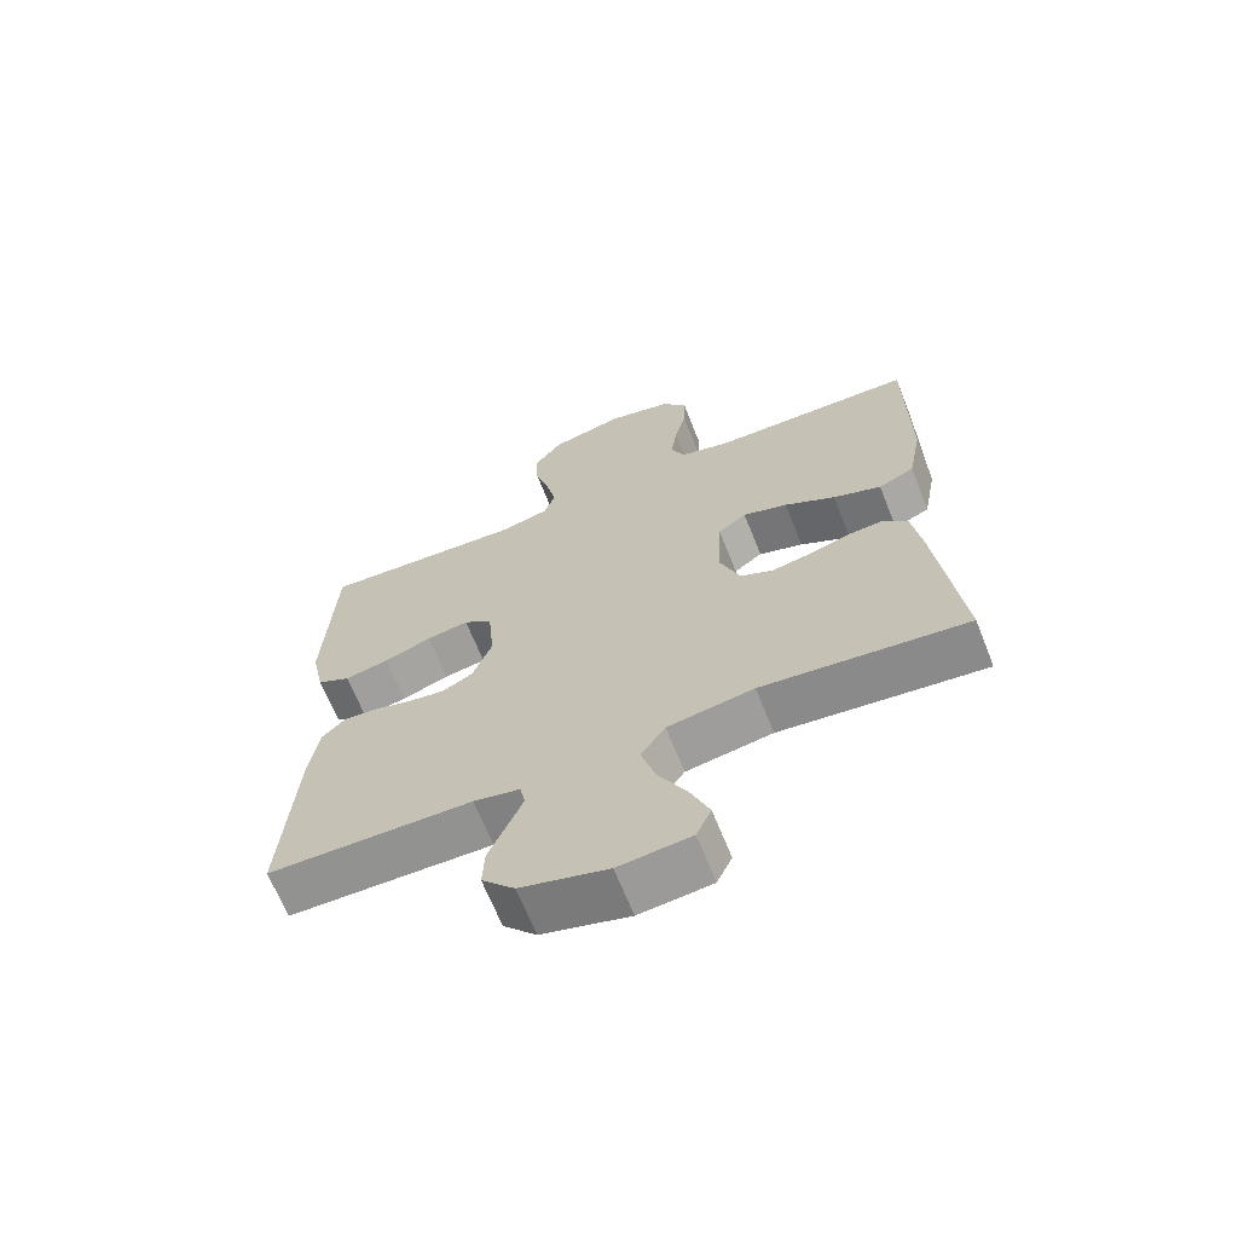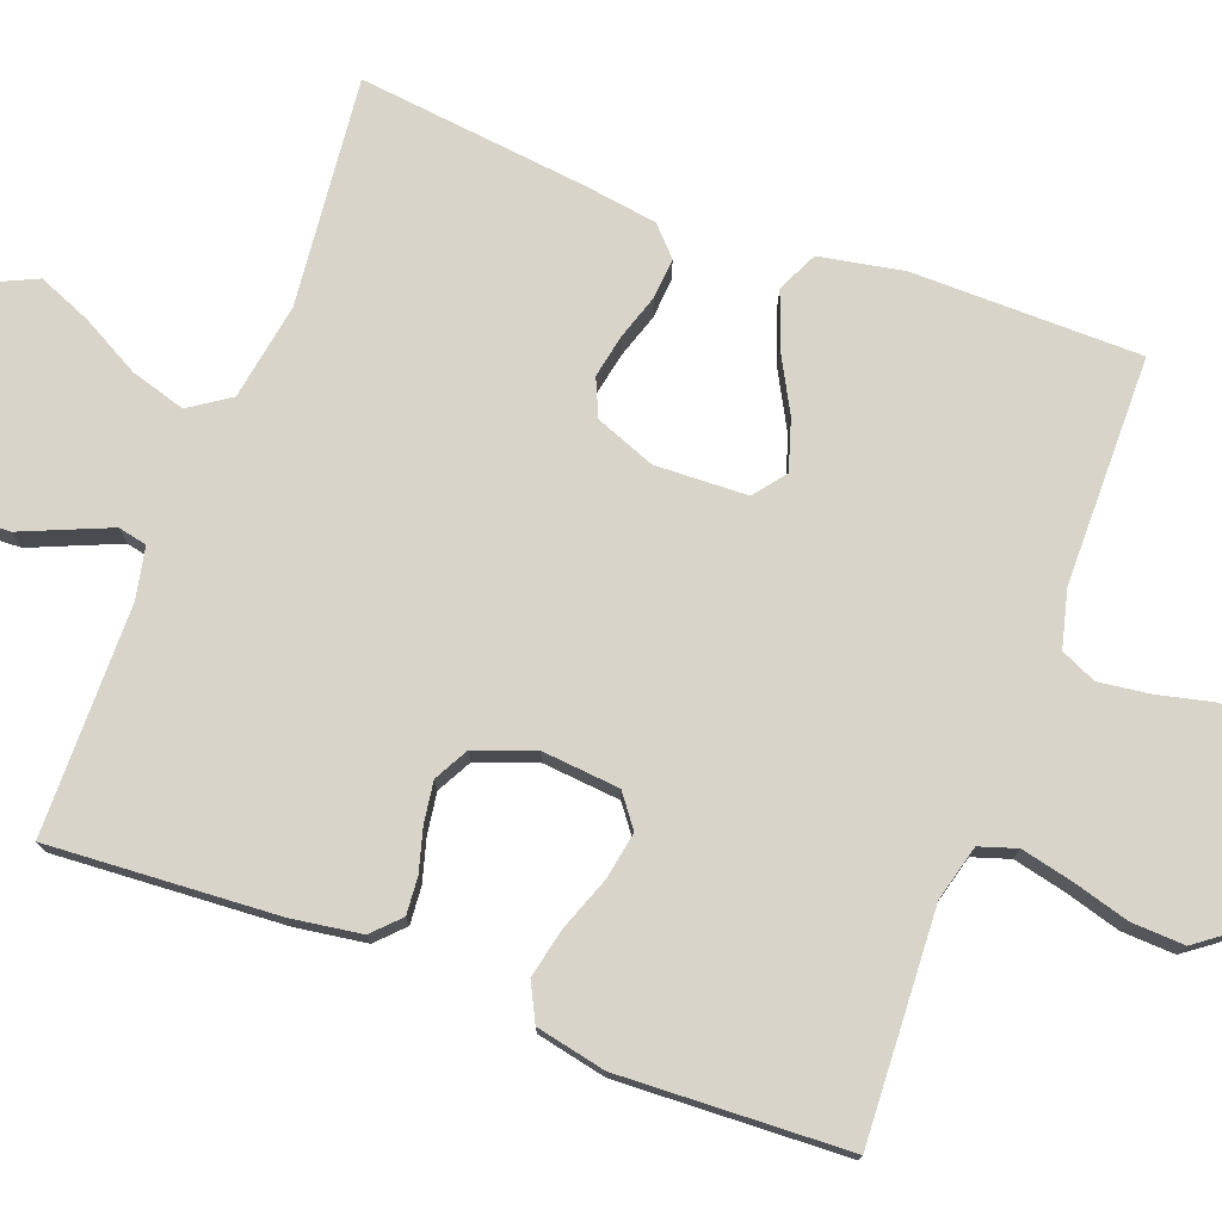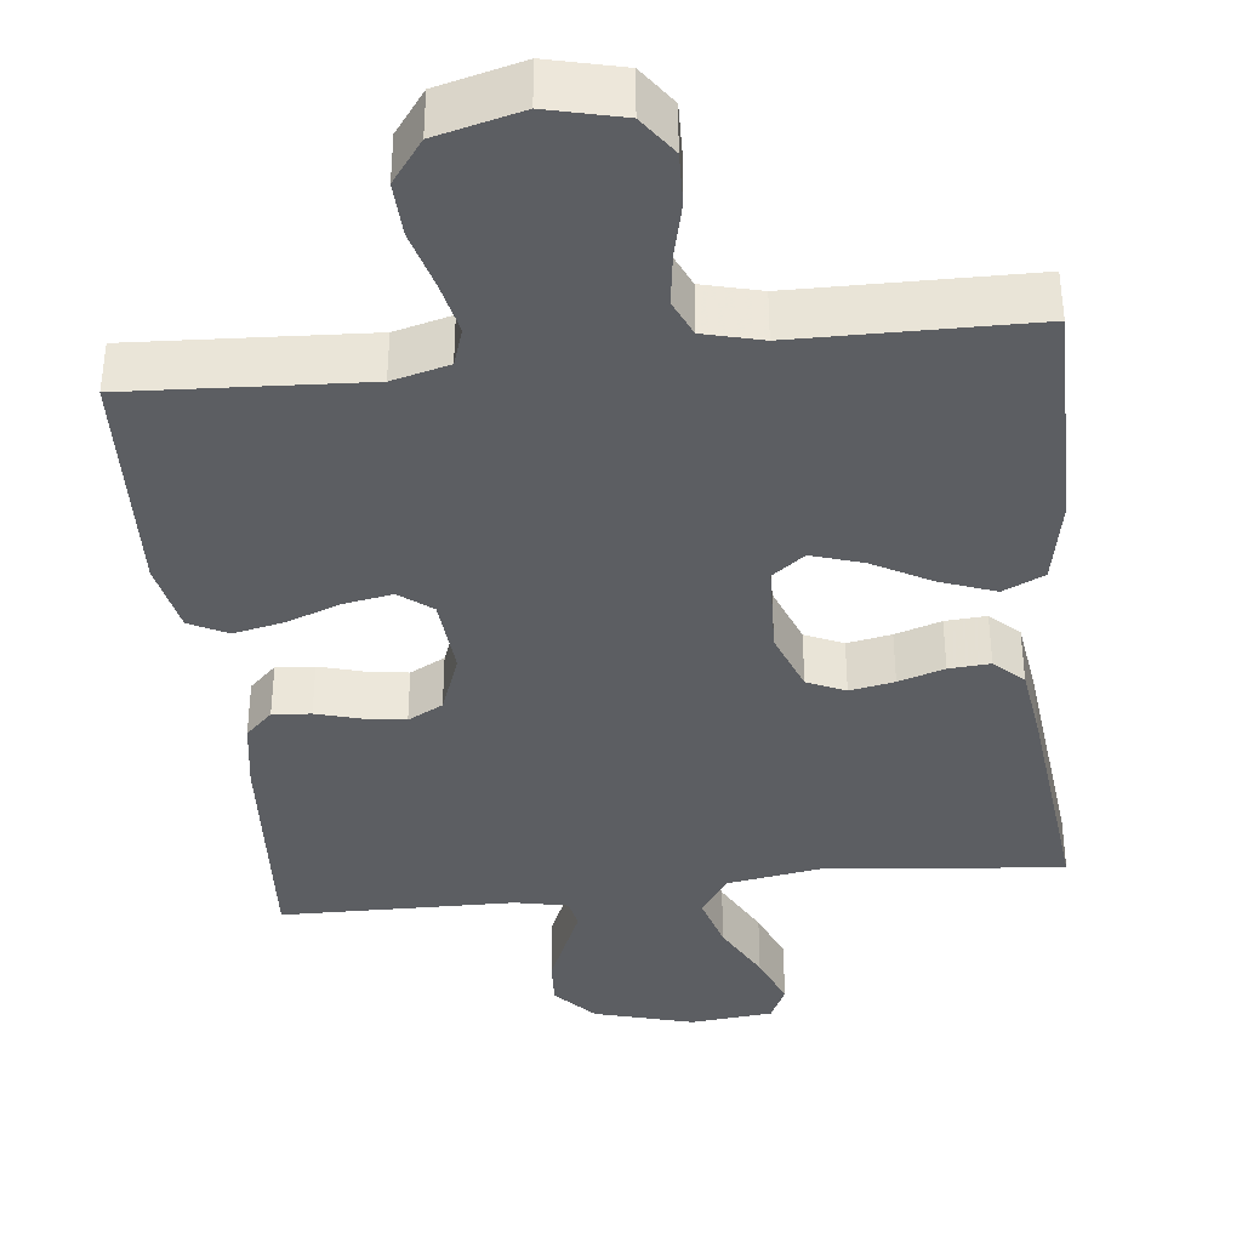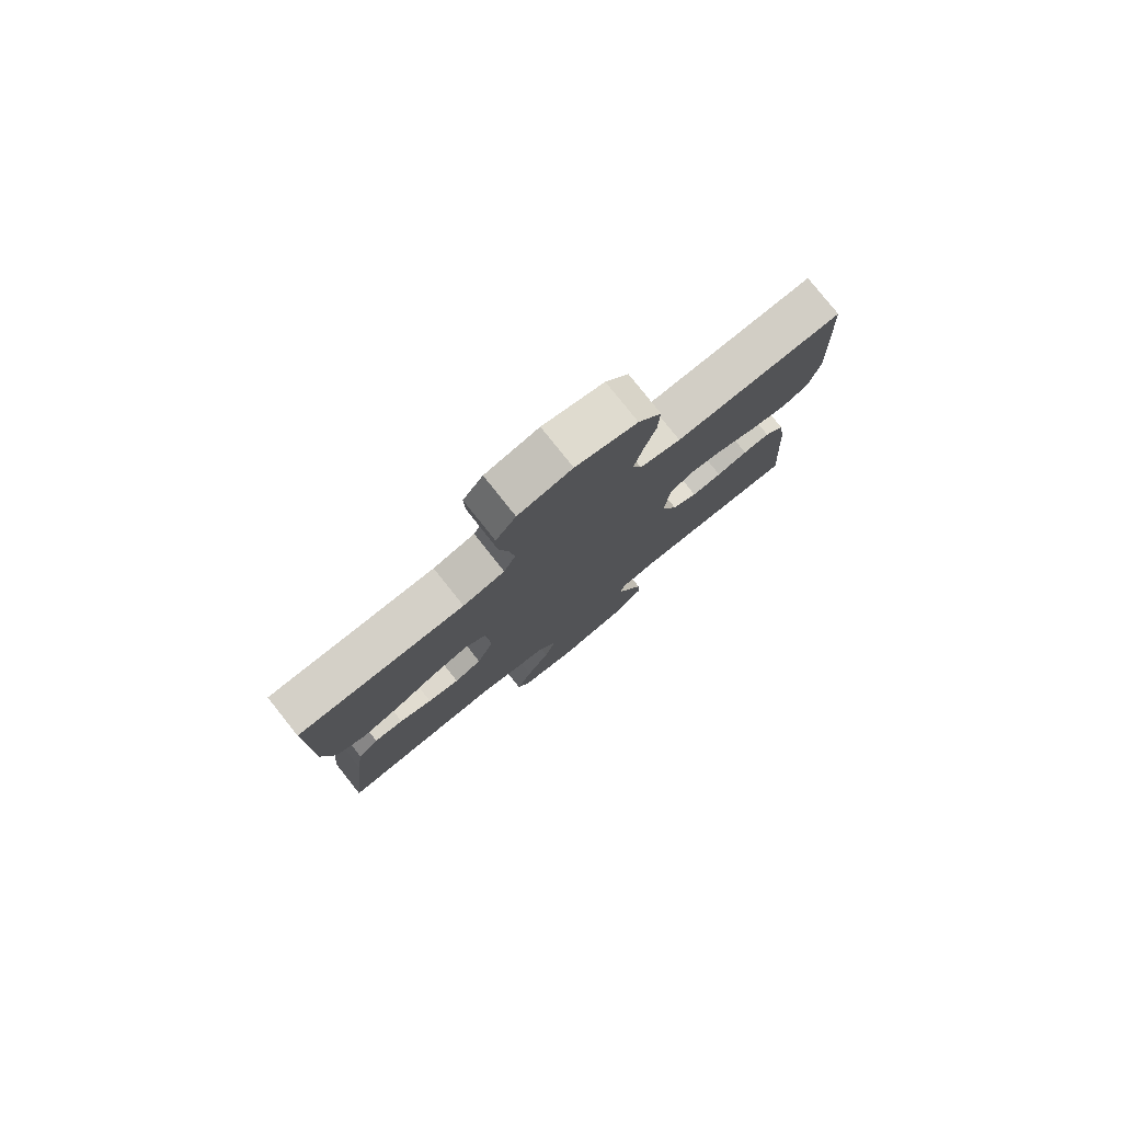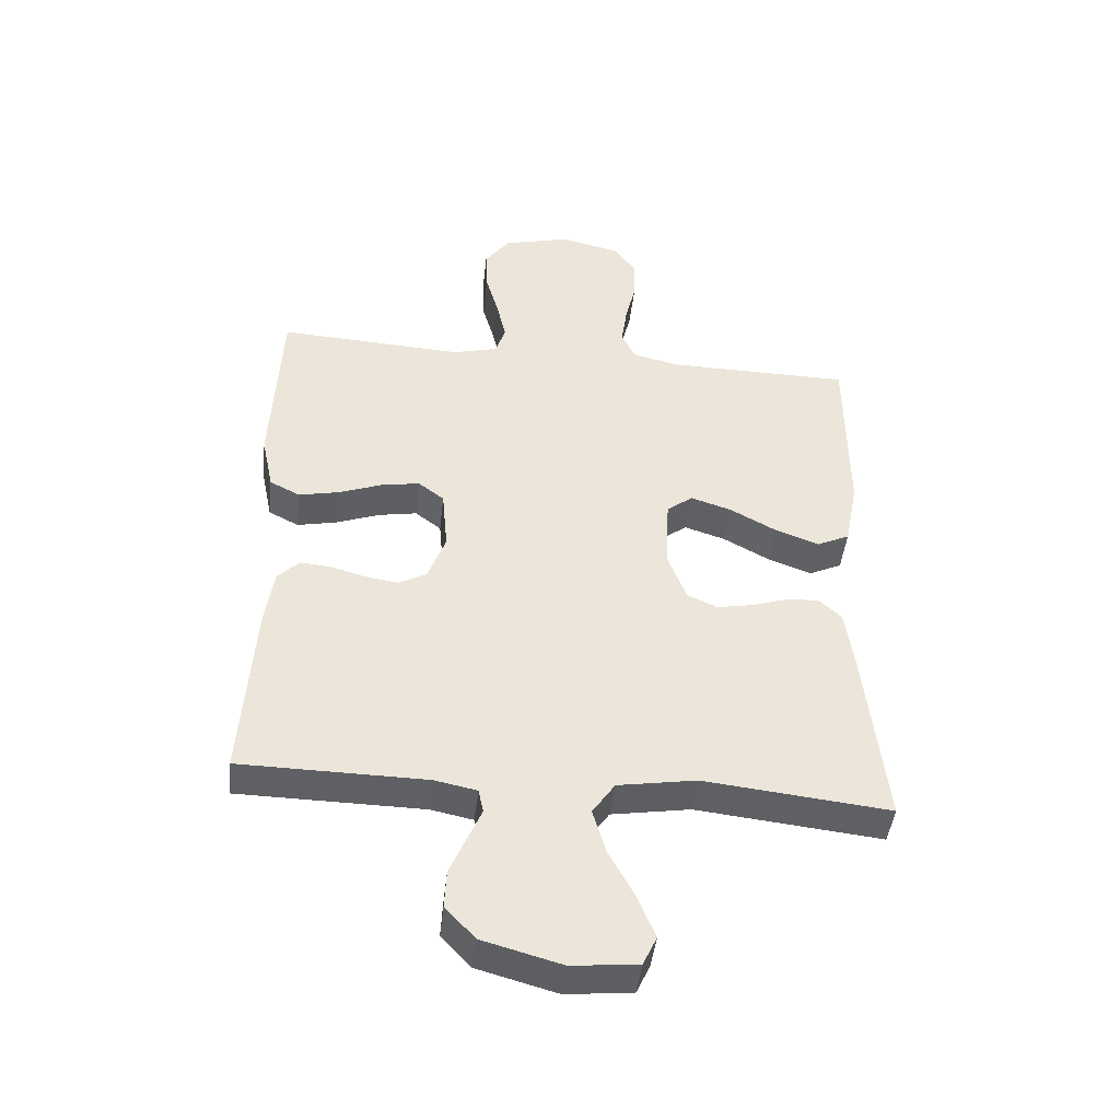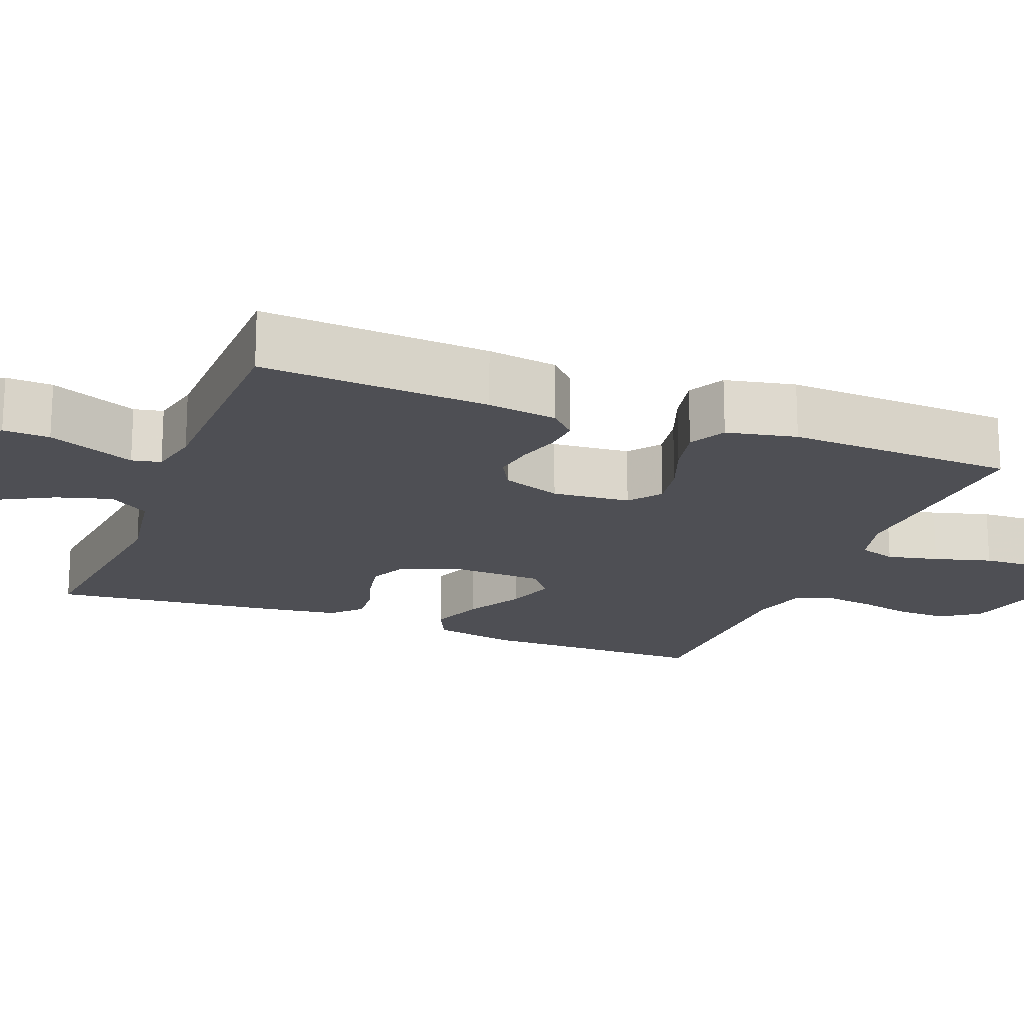
<metadata>
{"format":"obj","ext":"obj","renderer":"f3d","projection":"perspective","resolution":1024,"background":"white","views":[{"elev":-66.7,"azim":21.7,"up":"+Z"},{"elev":75.7,"azim":-69.3,"up":"+Y"},{"elev":-38.2,"azim":6.2,"up":"+Y"},{"elev":79.5,"azim":141.5,"up":"+Z"},{"elev":-45.0,"azim":-6.4,"up":"+Z"},{"elev":-18.3,"azim":-111.3,"up":"+Y"}]}
</metadata>
<code>
v 0.5 0.07 0.5
v 0.501 0.07 0.2
v 0.48 0.07 0.09
v 0.427 0.07 0.065
v 0.356 0.07 0.091
v 0.281 0.07 0.132
v 0.215 0.07 0.153
v 0.173 0.07 0.121
v 0.168 0.07 0
v 0.198 0.07 -0.079
v 0.247 0.07 -0.101
v 0.304 0.07 -0.09
v 0.363 0.07 -0.071
v 0.416 0.07 -0.067
v 0.453 0.07 -0.102
v 0.467 0.07 -0.2
v 0.5 0.07 -0.5
v 0.2 0.07 -0.468
v 0.073 0.07 -0.489
v 0.037 0.07 -0.542
v 0.058 0.07 -0.614
v 0.1 0.07 -0.692
v 0.128 0.07 -0.761
v 0.106 0.07 -0.808
v 0 0.07 -0.819
v -0.128 0.07 -0.784
v -0.176 0.07 -0.732
v -0.173 0.07 -0.671
v -0.147 0.07 -0.61
v -0.124 0.07 -0.556
v -0.132 0.07 -0.518
v -0.2 0.07 -0.504
v -0.5 0.07 -0.5
v -0.48 0.07 -0.2
v -0.466 0.07 -0.108
v -0.431 0.07 -0.074
v -0.382 0.07 -0.078
v -0.326 0.07 -0.094
v -0.272 0.07 -0.102
v -0.227 0.07 -0.078
v -0.198 0.07 0
v -0.207 0.07 0.102
v -0.249 0.07 0.134
v -0.311 0.07 0.123
v -0.381 0.07 0.097
v -0.446 0.07 0.083
v -0.495 0.07 0.108
v -0.514 0.07 0.2
v -0.5 0.07 0.5
v -0.2 0.07 0.484
v -0.127 0.07 0.503
v -0.111 0.07 0.552
v -0.126 0.07 0.619
v -0.147 0.07 0.694
v -0.15 0.07 0.764
v -0.109 0.07 0.819
v 0 0.07 0.847
v 0.096 0.07 0.824
v 0.132 0.07 0.774
v 0.13 0.07 0.707
v 0.113 0.07 0.635
v 0.104 0.07 0.569
v 0.125 0.07 0.522
v 0.2 0.07 0.503
v 0.5 0 0.5
v 0.501 0 0.2
v 0.48 0 0.09
v 0.427 0 0.065
v 0.356 0 0.091
v 0.281 0 0.132
v 0.215 0 0.153
v 0.173 0 0.121
v 0.168 0 0
v 0.198 0 -0.079
v 0.247 0 -0.101
v 0.304 0 -0.09
v 0.363 0 -0.071
v 0.416 0 -0.067
v 0.453 0 -0.102
v 0.467 0 -0.2
v 0.5 0 -0.5
v 0.2 0 -0.468
v 0.073 0 -0.489
v 0.037 0 -0.542
v 0.058 0 -0.614
v 0.1 0 -0.692
v 0.128 0 -0.761
v 0.106 0 -0.808
v 0 0 -0.819
v -0.128 0 -0.784
v -0.176 0 -0.732
v -0.173 0 -0.671
v -0.147 0 -0.61
v -0.124 0 -0.556
v -0.132 0 -0.518
v -0.2 0 -0.504
v -0.5 0 -0.5
v -0.48 0 -0.2
v -0.466 0 -0.108
v -0.431 0 -0.074
v -0.382 0 -0.078
v -0.326 0 -0.094
v -0.272 0 -0.102
v -0.227 0 -0.078
v -0.198 0 0
v -0.207 0 0.102
v -0.249 0 0.134
v -0.311 0 0.123
v -0.381 0 0.097
v -0.446 0 0.083
v -0.495 0 0.108
v -0.514 0 0.2
v -0.5 0 0.5
v -0.2 0 0.484
v -0.127 0 0.503
v -0.111 0 0.552
v -0.126 0 0.619
v -0.147 0 0.694
v -0.15 0 0.764
v -0.109 0 0.819
v 0 0 0.847
v 0.096 0 0.824
v 0.132 0 0.774
v 0.13 0 0.707
v 0.113 0 0.635
v 0.104 0 0.569
v 0.125 0 0.522
v 0.2 0 0.503
f 59 60 61
f 58 59 61
f 57 58 61
f 56 57 61
f 55 56 61
f 54 55 61
f 53 54 61
f 52 53 61 62
f 51 52 62 63
f 48 49 50
f 47 48 50
f 46 47 50
f 45 46 50
f 44 45 50
f 51 63 64
f 50 51 64
f 44 50 64
f 43 44 64
f 36 37 38
f 35 36 38
f 34 35 38
f 33 34 38
f 32 33 38
f 31 32 38 39
f 27 28 29
f 26 27 29
f 25 26 29
f 24 25 29
f 23 24 29
f 22 23 29
f 21 22 29
f 20 21 29 30
f 19 20 30 31
f 16 17 18
f 15 16 18
f 14 15 18
f 13 14 18
f 12 13 18
f 18 19 31
f 12 18 31
f 11 12 31
f 4 5 6
f 3 4 6
f 2 3 6
f 1 2 6
f 64 1 6
f 64 6 7
f 64 7 8
f 43 64 8
f 42 43 8
f 41 42 8 9
f 40 41 9 10
f 31 39 40
f 11 31 40
f 10 11 40
f 125 124 123
f 125 123 122
f 125 122 121
f 125 121 120
f 125 120 119
f 125 119 118
f 125 118 117
f 126 125 117 116
f 127 126 116 115
f 114 113 112
f 114 112 111
f 114 111 110
f 114 110 109
f 114 109 108
f 128 127 115
f 128 115 114
f 128 114 108
f 128 108 107
f 102 101 100
f 102 100 99
f 102 99 98
f 102 98 97
f 102 97 96
f 103 102 96 95
f 93 92 91
f 93 91 90
f 93 90 89
f 93 89 88
f 93 88 87
f 93 87 86
f 93 86 85
f 94 93 85 84
f 95 94 84 83
f 82 81 80
f 82 80 79
f 82 79 78
f 82 78 77
f 82 77 76
f 95 83 82
f 95 82 76
f 95 76 75
f 70 69 68
f 70 68 67
f 70 67 66
f 70 66 65
f 70 65 128
f 71 70 128
f 72 71 128
f 72 128 107
f 72 107 106
f 73 72 106 105
f 74 73 105 104
f 104 103 95
f 104 95 75
f 104 75 74
f 1 65 66 2
f 2 66 67 3
f 3 67 68 4
f 4 68 69 5
f 5 69 70 6
f 6 70 71 7
f 7 71 72 8
f 8 72 73 9
f 9 73 74 10
f 10 74 75 11
f 11 75 76 12
f 12 76 77 13
f 13 77 78 14
f 14 78 79 15
f 15 79 80 16
f 16 80 81 17
f 17 81 82 18
f 18 82 83 19
f 19 83 84 20
f 20 84 85 21
f 21 85 86 22
f 22 86 87 23
f 23 87 88 24
f 24 88 89 25
f 25 89 90 26
f 26 90 91 27
f 27 91 92 28
f 28 92 93 29
f 29 93 94 30
f 30 94 95 31
f 31 95 96 32
f 32 96 97 33
f 33 97 98 34
f 34 98 99 35
f 35 99 100 36
f 36 100 101 37
f 37 101 102 38
f 38 102 103 39
f 39 103 104 40
f 40 104 105 41
f 41 105 106 42
f 42 106 107 43
f 43 107 108 44
f 44 108 109 45
f 45 109 110 46
f 46 110 111 47
f 47 111 112 48
f 48 112 113 49
f 49 113 114 50
f 50 114 115 51
f 51 115 116 52
f 52 116 117 53
f 53 117 118 54
f 54 118 119 55
f 55 119 120 56
f 56 120 121 57
f 57 121 122 58
f 58 122 123 59
f 59 123 124 60
f 60 124 125 61
f 61 125 126 62
f 62 126 127 63
f 63 127 128 64
f 64 128 65 1

</code>
